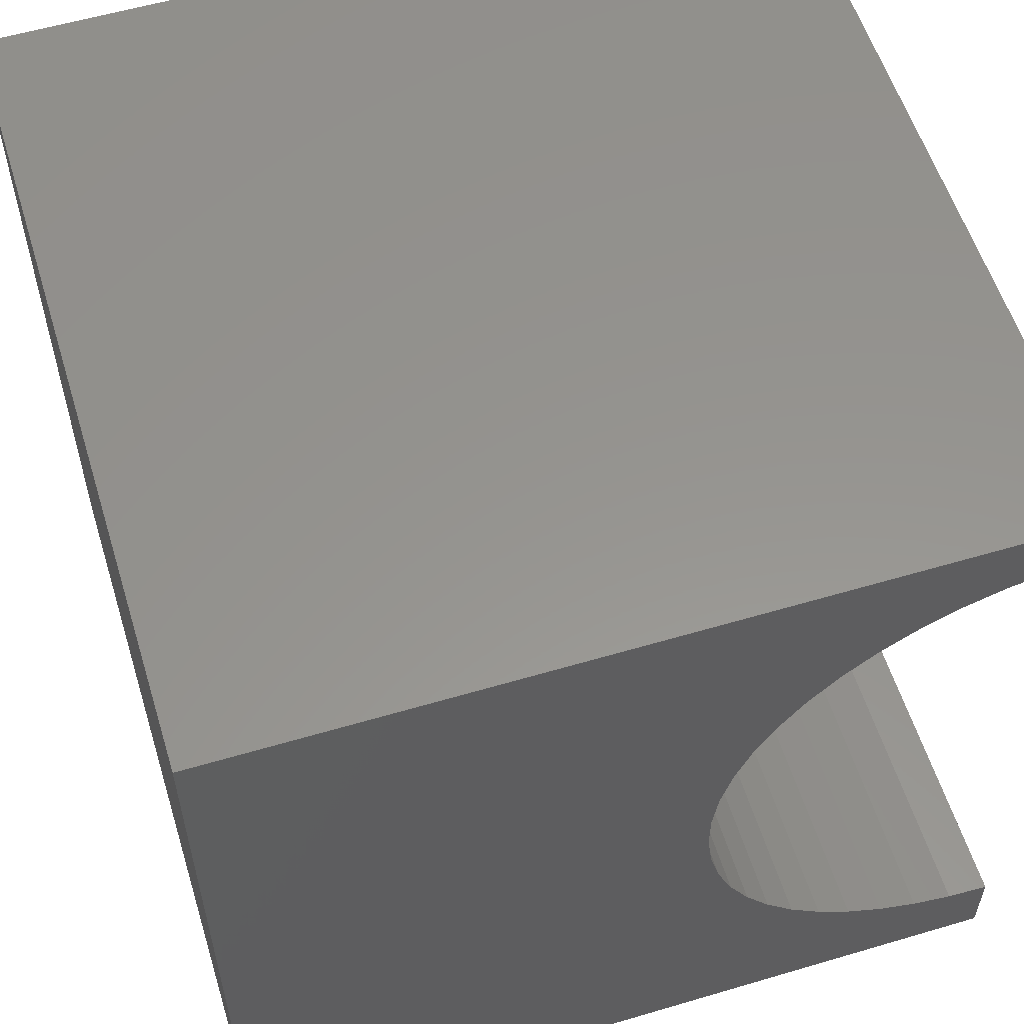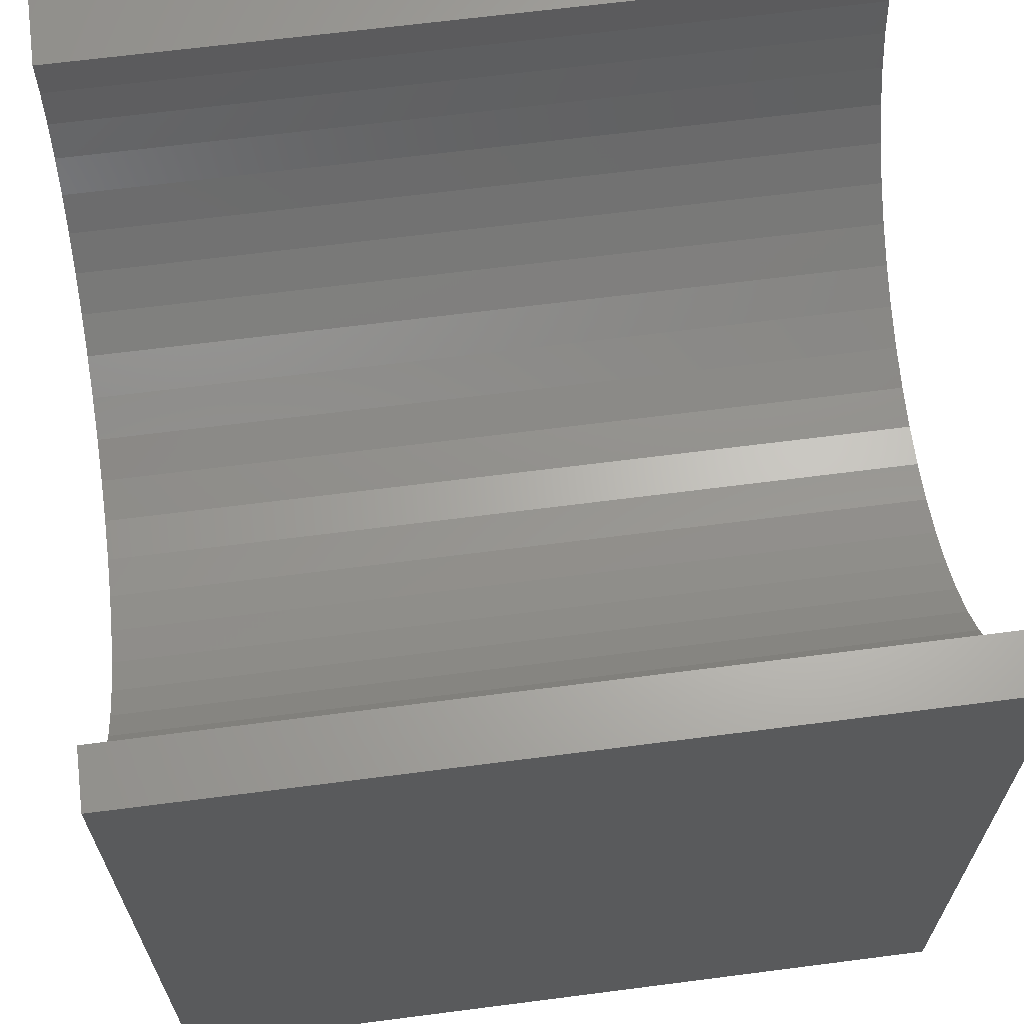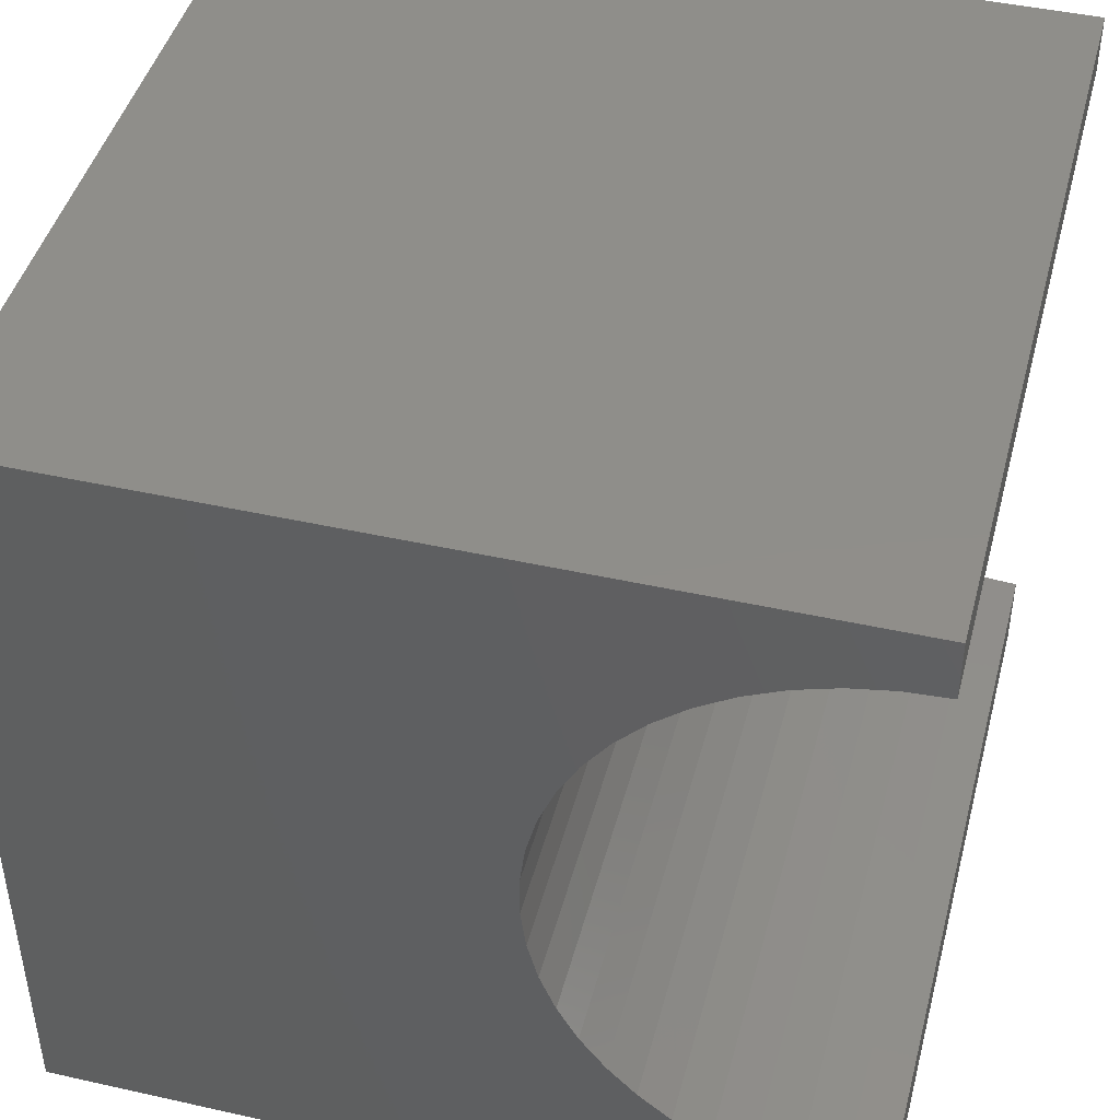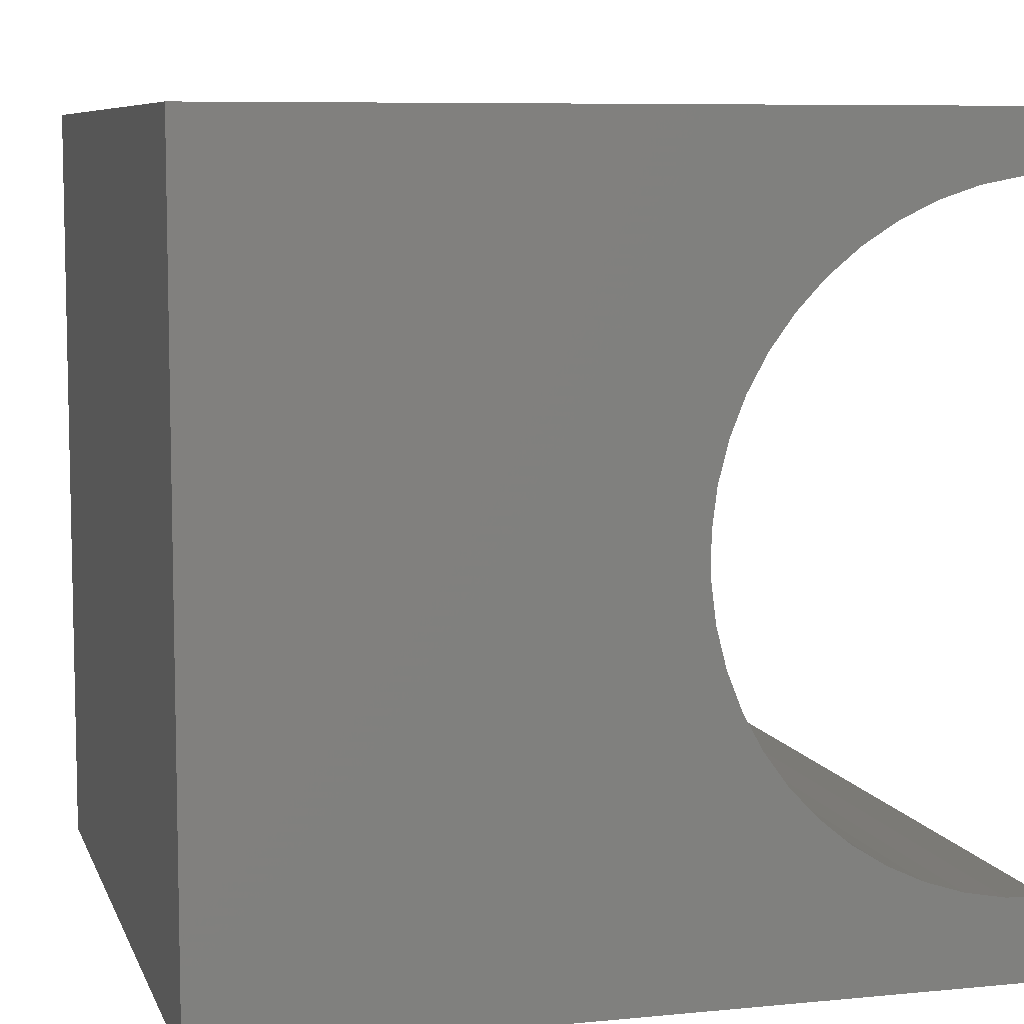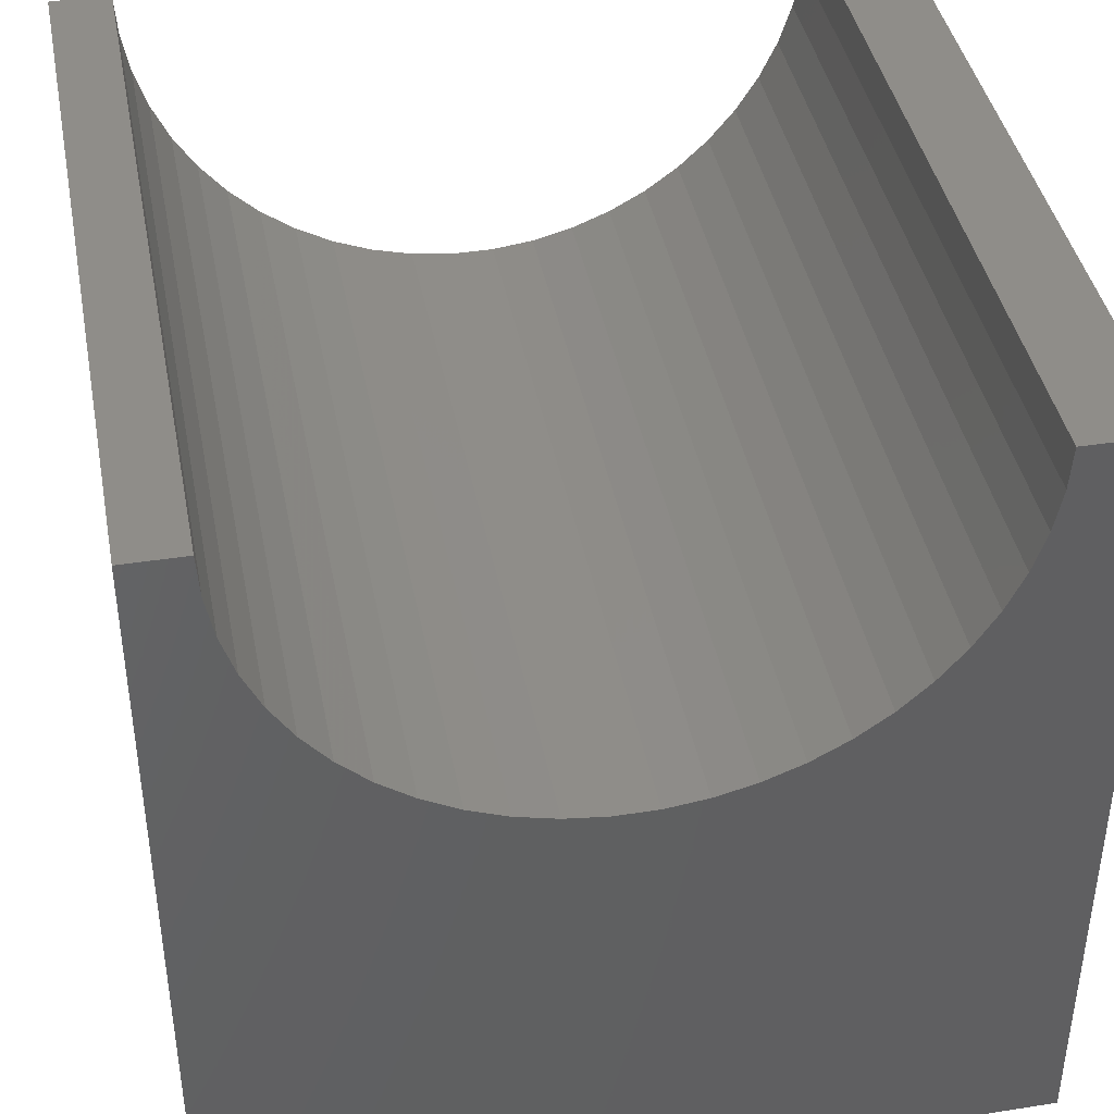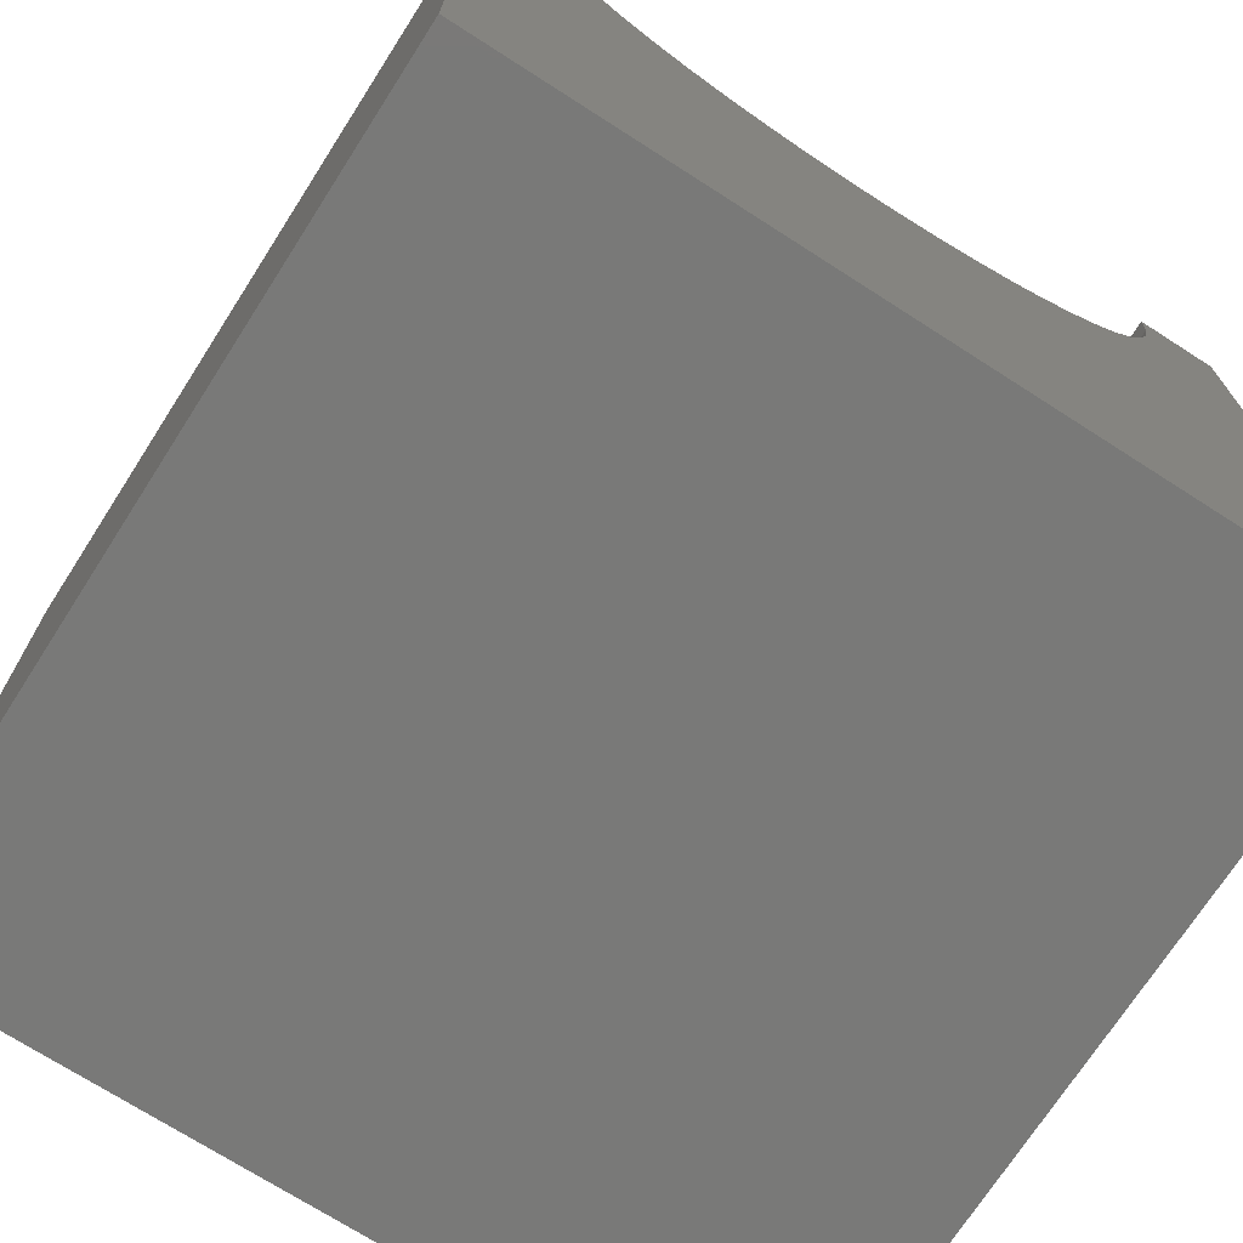
<metadata>
{"format":"stl","ext":"stl","renderer":"f3d","projection":"perspective","resolution":1024,"background":"white","views":[{"elev":57.2,"azim":-107.1,"up":"+Y"},{"elev":65.5,"azim":172.6,"up":"+Z"},{"elev":44.7,"azim":-75.4,"up":"+Y"},{"elev":7.7,"azim":-105.4,"up":"+Y"},{"elev":41.1,"azim":-100.8,"up":"+Z"},{"elev":-71.9,"azim":-122.7,"up":"+Z"}]}
</metadata>
<code>
# stl→obj: 60 verts, 116 faces
v 10 9.269 10
v 10 10 10
v 0 9.269 10
v 0 10 10
v 0 9.236 9.482
v 0 1.513 8.009
v 0 1.791 7.57
v 0 0 0
v 0 2.122 7.171
v 0 2.5 6.815
v 0 8.479 7.57
v 0 8.757 8.009
v 0 10 0
v 0 8.978 8.478
v 0 9.139 8.972
v 0 1.002 10
v 0 1.034 9.482
v 0 0 10
v 0 1.132 8.972
v 0 1.292 8.478
v 0 2.92 6.51
v 0 3.375 6.26
v 0 3.858 6.069
v 0 7.35 6.51
v 0 7.77 6.815
v 0 8.148 7.171
v 0 5.91 5.94
v 0 6.412 6.069
v 0 6.895 6.26
v 0 4.361 5.94
v 0 4.876 5.875
v 0 5.395 5.875
v 10 1.002 10
v 10 0 10
v 10 1.034 9.482
v 10 2.122 7.171
v 10 1.791 7.57
v 10 0 0
v 10 9.236 9.482
v 10 9.139 8.972
v 10 10 0
v 10 8.978 8.478
v 10 8.757 8.009
v 10 4.361 5.94
v 10 3.858 6.069
v 10 3.375 6.26
v 10 8.479 7.57
v 10 8.148 7.171
v 10 7.77 6.815
v 10 2.92 6.51
v 10 2.5 6.815
v 10 1.513 8.009
v 10 1.292 8.478
v 10 1.132 8.972
v 10 7.35 6.51
v 10 6.895 6.26
v 10 6.412 6.069
v 10 5.91 5.94
v 10 5.395 5.875
v 10 4.876 5.875
f 1 2 3
f 3 2 4
f 5 3 4
f 6 7 8
f 8 7 9
f 8 9 10
f 11 12 13
f 13 12 14
f 13 14 4
f 4 14 15
f 4 15 5
f 16 17 18
f 18 17 19
f 18 19 8
f 8 19 20
f 8 20 6
f 10 21 8
f 8 21 22
f 8 22 23
f 24 25 13
f 13 25 26
f 13 26 11
f 27 28 13
f 13 28 29
f 13 29 24
f 23 30 8
f 8 30 31
f 8 31 13
f 13 31 32
f 13 32 27
f 16 18 33
f 33 18 34
f 35 33 34
f 36 37 38
f 1 39 2
f 2 39 40
f 2 40 41
f 41 40 42
f 41 42 43
f 44 45 38
f 38 45 46
f 43 47 41
f 41 47 48
f 41 48 49
f 46 50 38
f 38 50 51
f 38 51 36
f 37 52 38
f 38 52 53
f 38 53 34
f 34 53 54
f 34 54 35
f 49 55 41
f 41 55 56
f 41 56 57
f 57 58 41
f 41 58 59
f 41 59 38
f 38 59 60
f 38 60 44
f 13 41 8
f 8 41 38
f 2 41 4
f 4 41 13
f 38 34 8
f 8 34 18
f 16 33 35
f 16 35 17
f 17 35 54
f 17 54 19
f 19 54 53
f 19 53 20
f 20 53 52
f 20 52 6
f 6 52 37
f 6 37 7
f 7 37 36
f 7 36 9
f 9 36 51
f 9 51 10
f 10 51 50
f 10 50 21
f 21 50 46
f 21 46 22
f 22 46 45
f 22 45 23
f 23 45 44
f 23 44 30
f 30 44 60
f 30 60 31
f 31 60 59
f 31 59 32
f 32 59 58
f 32 58 27
f 27 58 57
f 27 57 28
f 28 57 56
f 28 56 29
f 29 56 55
f 29 55 24
f 24 55 49
f 24 49 25
f 25 49 48
f 25 48 26
f 26 48 47
f 26 47 11
f 11 47 43
f 11 43 12
f 12 43 42
f 12 42 14
f 14 42 40
f 14 40 15
f 15 40 39
f 15 39 5
f 5 39 1
f 5 1 3

</code>
